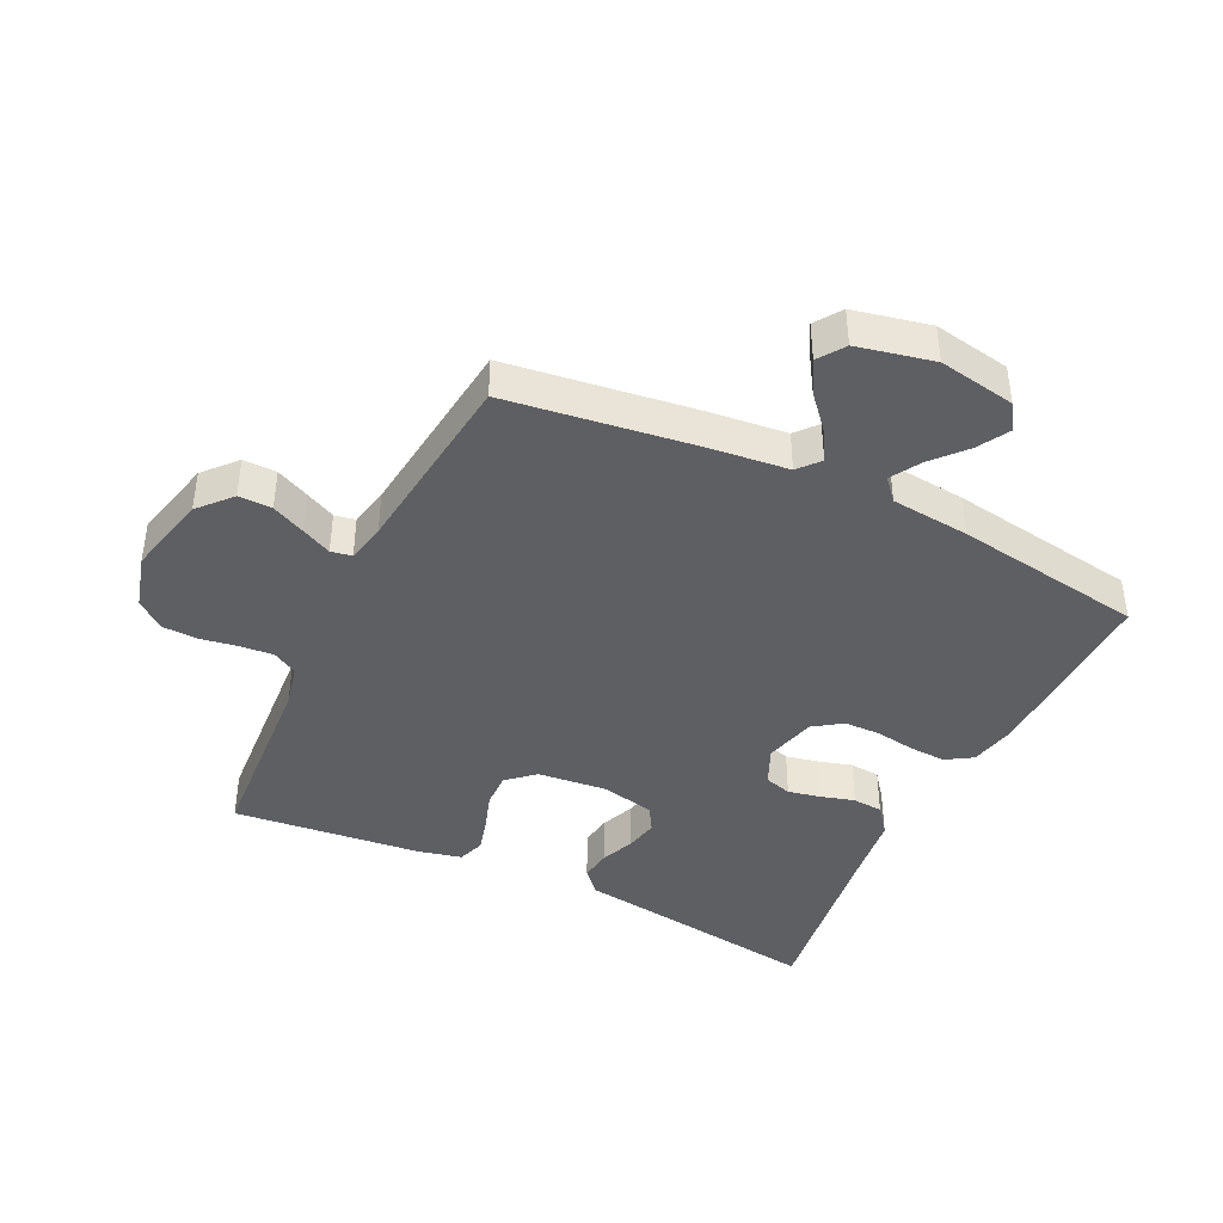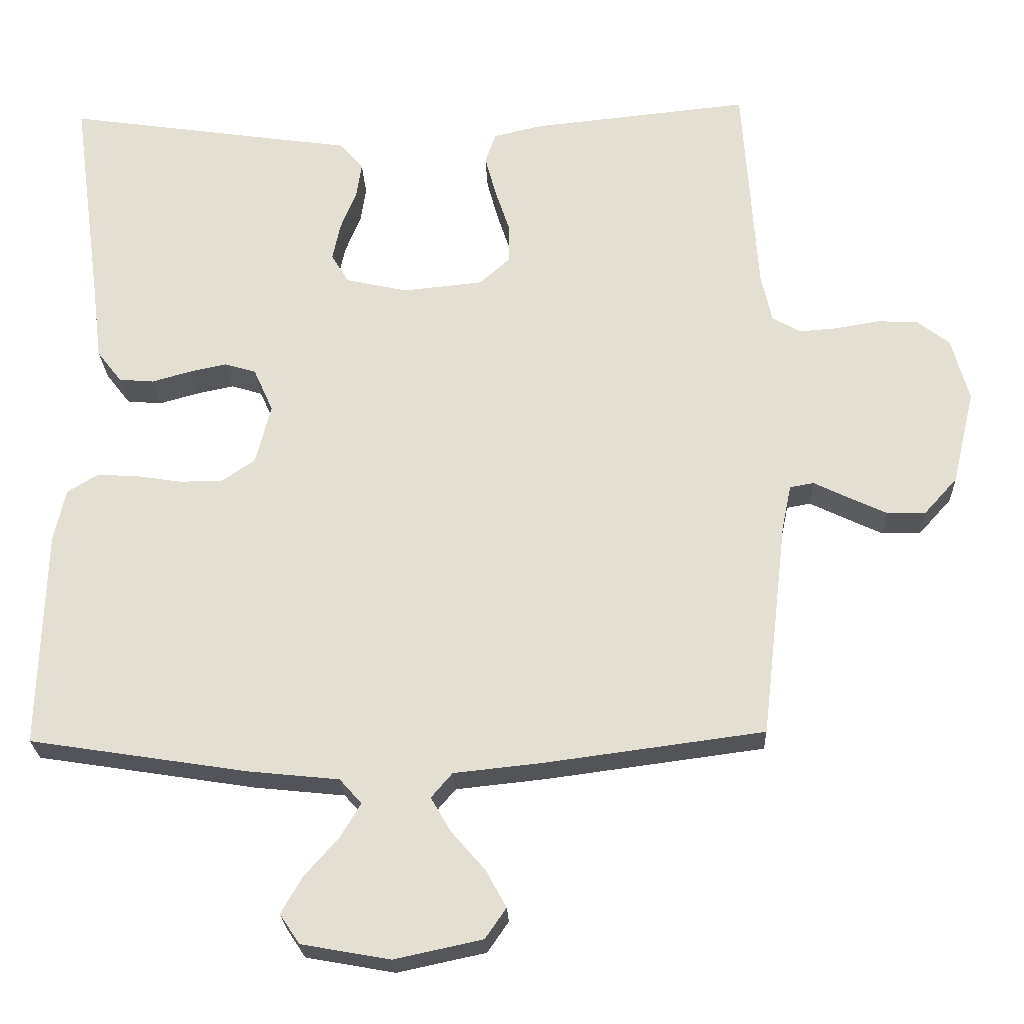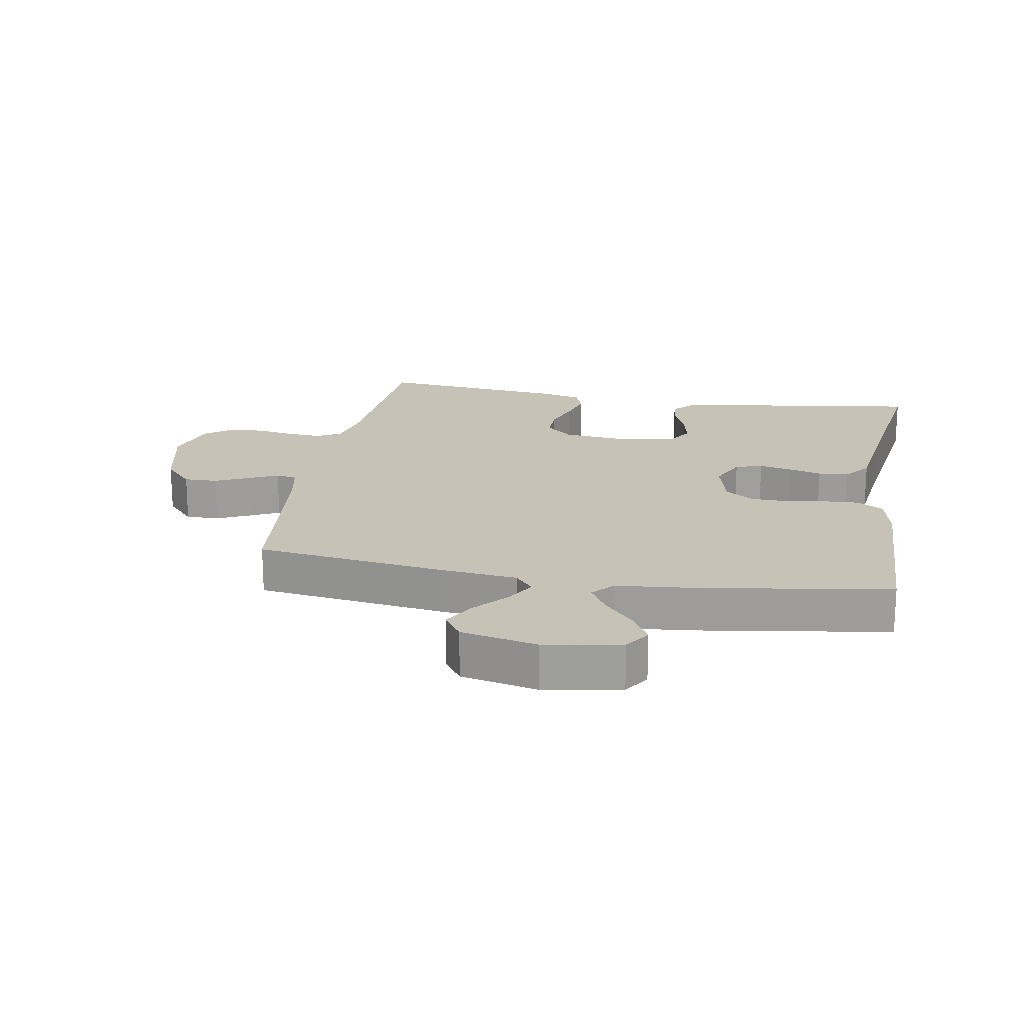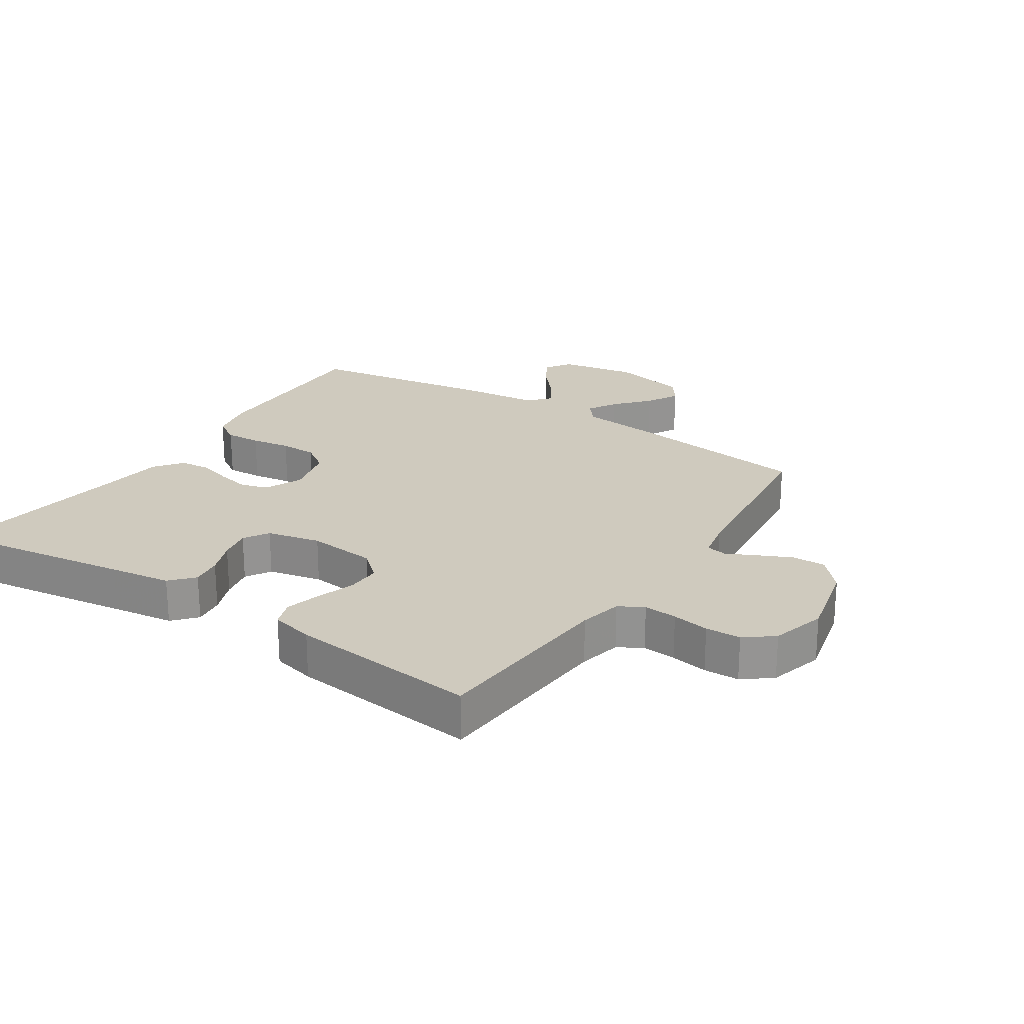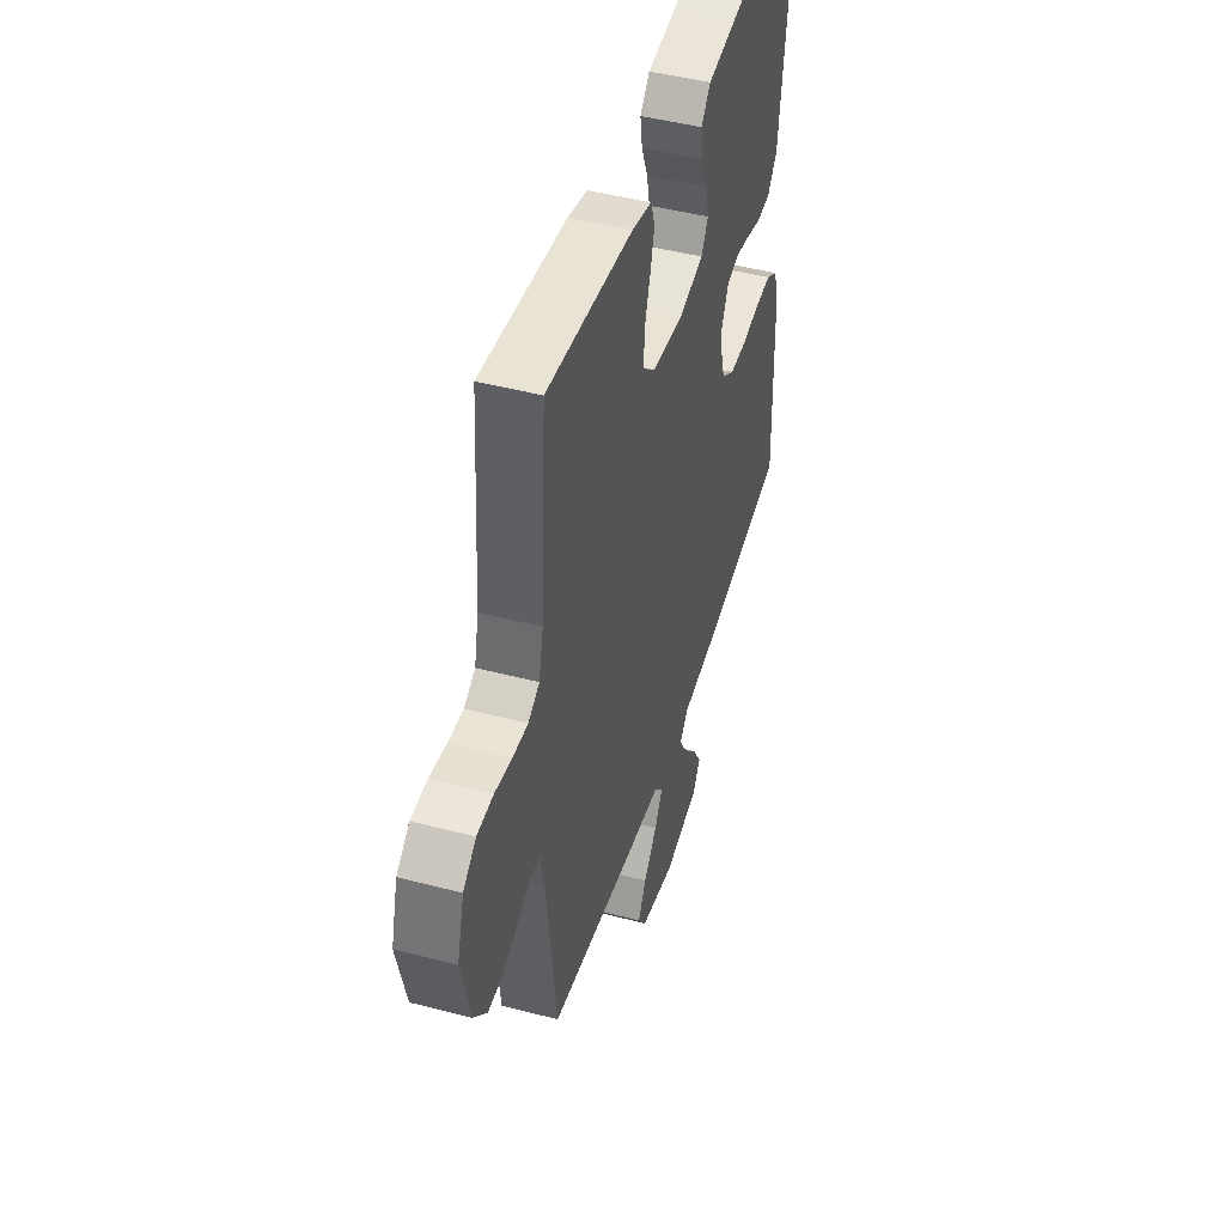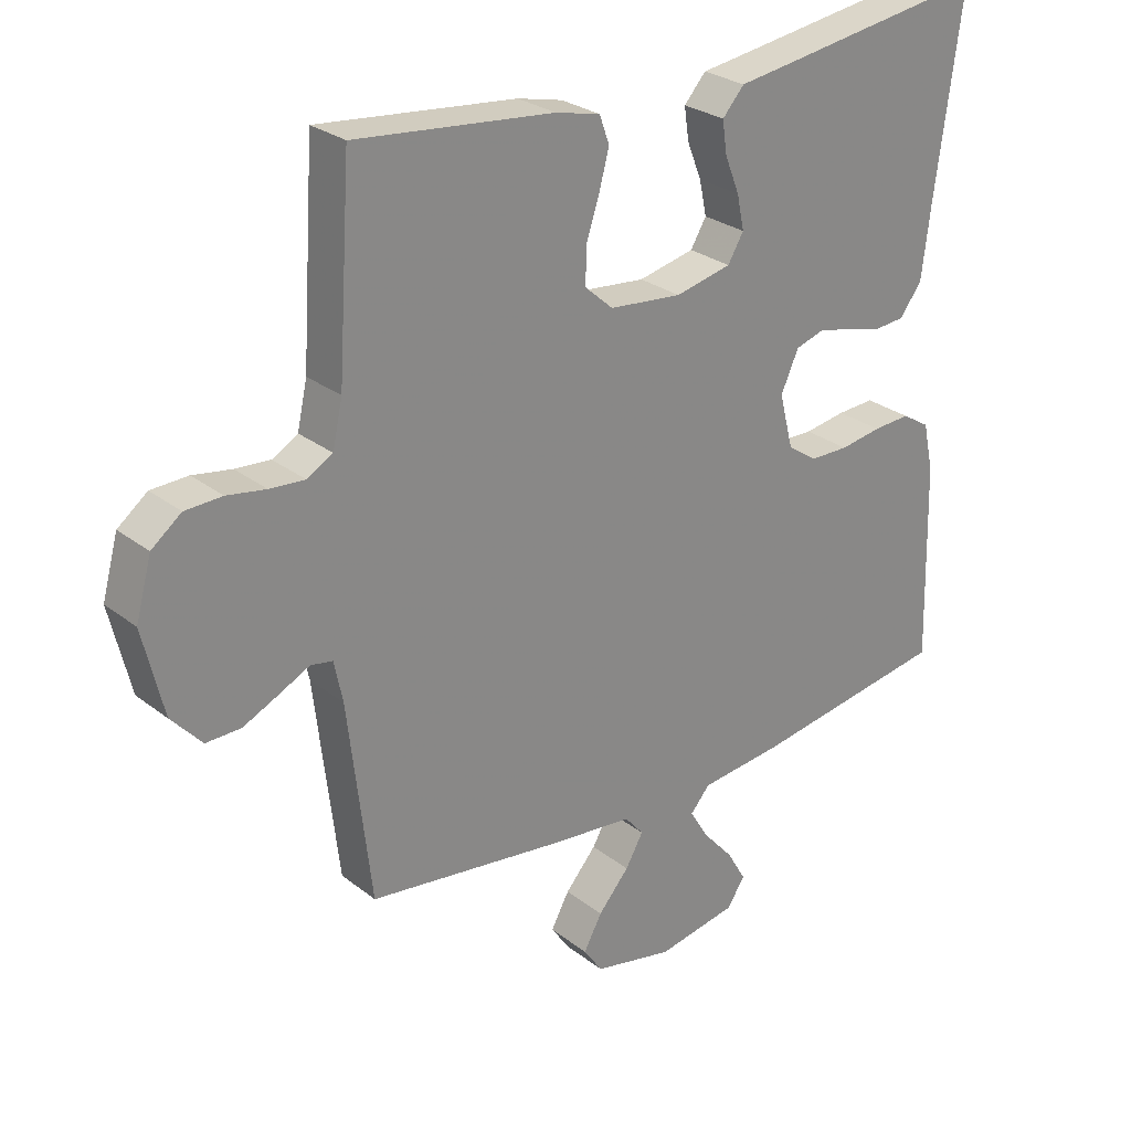
<metadata>
{"format":"obj","ext":"obj","renderer":"f3d","projection":"perspective","resolution":1024,"background":"white","views":[{"elev":-41.6,"azim":154.3,"up":"+Y"},{"elev":-24.3,"azim":2.2,"up":"+Z"},{"elev":19.3,"azim":-169.9,"up":"+Y"},{"elev":23.2,"azim":33.4,"up":"+Y"},{"elev":46.2,"azim":106.7,"up":"+Z"},{"elev":27.2,"azim":139.9,"up":"+Z"}]}
</metadata>
<code>
v -0.5 0.07 -0.5
v -0.492 0.07 -0.2
v -0.476 0.07 -0.127
v -0.434 0.07 -0.101
v -0.377 0.07 -0.104
v -0.314 0.07 -0.114
v -0.255 0.07 -0.113
v -0.21 0.07 -0.082
v -0.189 0.07 0
v -0.216 0.07 0.06
v -0.259 0.07 0.073
v -0.311 0.07 0.062
v -0.364 0.07 0.047
v -0.412 0.07 0.051
v -0.446 0.07 0.095
v -0.459 0.07 0.2
v -0.5 0.07 0.5
v -0.2 0.07 0.456
v -0.102 0.07 0.442
v -0.069 0.07 0.405
v -0.076 0.07 0.356
v -0.098 0.07 0.301
v -0.109 0.07 0.249
v -0.085 0.07 0.209
v 0 0.07 0.19
v 0.11 0.07 0.201
v 0.153 0.07 0.239
v 0.152 0.07 0.294
v 0.132 0.07 0.355
v 0.117 0.07 0.411
v 0.132 0.07 0.453
v 0.2 0.07 0.469
v 0.5 0.07 0.5
v 0.52 0.07 0.2
v 0.535 0.07 0.132
v 0.574 0.07 0.11
v 0.627 0.07 0.114
v 0.686 0.07 0.124
v 0.742 0.07 0.122
v 0.787 0.07 0.087
v 0.811 0.07 0
v 0.78 0.07 -0.13
v 0.734 0.07 -0.181
v 0.681 0.07 -0.18
v 0.628 0.07 -0.155
v 0.581 0.07 -0.132
v 0.548 0.07 -0.138
v 0.535 0.07 -0.2
v 0.5 0.07 -0.5
v 0.2 0.07 -0.54
v 0.077 0.07 -0.553
v 0.048 0.07 -0.587
v 0.075 0.07 -0.634
v 0.122 0.07 -0.688
v 0.15 0.07 -0.739
v 0.121 0.07 -0.781
v 0 0.07 -0.807
v -0.122 0.07 -0.785
v -0.149 0.07 -0.744
v -0.12 0.07 -0.694
v -0.073 0.07 -0.641
v -0.045 0.07 -0.594
v -0.075 0.07 -0.56
v -0.2 0.07 -0.547
v -0.5 0 -0.5
v -0.492 0 -0.2
v -0.476 0 -0.127
v -0.434 0 -0.101
v -0.377 0 -0.104
v -0.314 0 -0.114
v -0.255 0 -0.113
v -0.21 0 -0.082
v -0.189 0 0
v -0.216 0 0.06
v -0.259 0 0.073
v -0.311 0 0.062
v -0.364 0 0.047
v -0.412 0 0.051
v -0.446 0 0.095
v -0.459 0 0.2
v -0.5 0 0.5
v -0.2 0 0.456
v -0.102 0 0.442
v -0.069 0 0.405
v -0.076 0 0.356
v -0.098 0 0.301
v -0.109 0 0.249
v -0.085 0 0.209
v 0 0 0.19
v 0.11 0 0.201
v 0.153 0 0.239
v 0.152 0 0.294
v 0.132 0 0.355
v 0.117 0 0.411
v 0.132 0 0.453
v 0.2 0 0.469
v 0.5 0 0.5
v 0.52 0 0.2
v 0.535 0 0.132
v 0.574 0 0.11
v 0.627 0 0.114
v 0.686 0 0.124
v 0.742 0 0.122
v 0.787 0 0.087
v 0.811 0 0
v 0.78 0 -0.13
v 0.734 0 -0.181
v 0.681 0 -0.18
v 0.628 0 -0.155
v 0.581 0 -0.132
v 0.548 0 -0.138
v 0.535 0 -0.2
v 0.5 0 -0.5
v 0.2 0 -0.54
v 0.077 0 -0.553
v 0.048 0 -0.587
v 0.075 0 -0.634
v 0.122 0 -0.688
v 0.15 0 -0.739
v 0.121 0 -0.781
v 0 0 -0.807
v -0.122 0 -0.785
v -0.149 0 -0.744
v -0.12 0 -0.694
v -0.073 0 -0.641
v -0.045 0 -0.594
v -0.075 0 -0.56
v -0.2 0 -0.547
f 63 64 1 2
f 58 59 60 61
f 58 61 62
f 57 58 62
f 56 57 62
f 53 54 55 56
f 52 53 56 62
f 51 52 62 63
f 48 49 50 51
f 47 48 51 63
f 43 44 45 46
f 41 42 43 46
f 41 46 47
f 40 41 47
f 37 38 39 40
f 36 37 40 47
f 35 36 47 63
f 31 32 33 34
f 28 29 30 31
f 28 31 34 35
f 19 20 21 22
f 18 19 22 23
f 16 17 18 23
f 15 16 23 24
f 12 13 14 15
f 11 12 15 24
f 3 4 5 6
f 3 6 7
f 2 3 7
f 63 2 7
f 35 63 7 8
f 27 28 35
f 26 27 35 8
f 25 26 8 9
f 10 11 24 25
f 9 10 25
f 66 65 128 127
f 125 124 123 122
f 126 125 122
f 126 122 121
f 126 121 120
f 120 119 118 117
f 126 120 117 116
f 127 126 116 115
f 115 114 113 112
f 127 115 112 111
f 110 109 108 107
f 110 107 106 105
f 111 110 105
f 111 105 104
f 104 103 102 101
f 111 104 101 100
f 127 111 100 99
f 98 97 96 95
f 95 94 93 92
f 99 98 95 92
f 86 85 84 83
f 87 86 83 82
f 87 82 81 80
f 88 87 80 79
f 79 78 77 76
f 88 79 76 75
f 70 69 68 67
f 71 70 67
f 71 67 66
f 71 66 127
f 72 71 127 99
f 99 92 91
f 72 99 91 90
f 73 72 90 89
f 89 88 75 74
f 89 74 73
f 1 65 66 2
f 2 66 67 3
f 3 67 68 4
f 4 68 69 5
f 5 69 70 6
f 6 70 71 7
f 7 71 72 8
f 8 72 73 9
f 9 73 74 10
f 10 74 75 11
f 11 75 76 12
f 12 76 77 13
f 13 77 78 14
f 14 78 79 15
f 15 79 80 16
f 16 80 81 17
f 17 81 82 18
f 18 82 83 19
f 19 83 84 20
f 20 84 85 21
f 21 85 86 22
f 22 86 87 23
f 23 87 88 24
f 24 88 89 25
f 25 89 90 26
f 26 90 91 27
f 27 91 92 28
f 28 92 93 29
f 29 93 94 30
f 30 94 95 31
f 31 95 96 32
f 32 96 97 33
f 33 97 98 34
f 34 98 99 35
f 35 99 100 36
f 36 100 101 37
f 37 101 102 38
f 38 102 103 39
f 39 103 104 40
f 40 104 105 41
f 41 105 106 42
f 42 106 107 43
f 43 107 108 44
f 44 108 109 45
f 45 109 110 46
f 46 110 111 47
f 47 111 112 48
f 48 112 113 49
f 49 113 114 50
f 50 114 115 51
f 51 115 116 52
f 52 116 117 53
f 53 117 118 54
f 54 118 119 55
f 55 119 120 56
f 56 120 121 57
f 57 121 122 58
f 58 122 123 59
f 59 123 124 60
f 60 124 125 61
f 61 125 126 62
f 62 126 127 63
f 63 127 128 64
f 64 128 65 1

</code>
